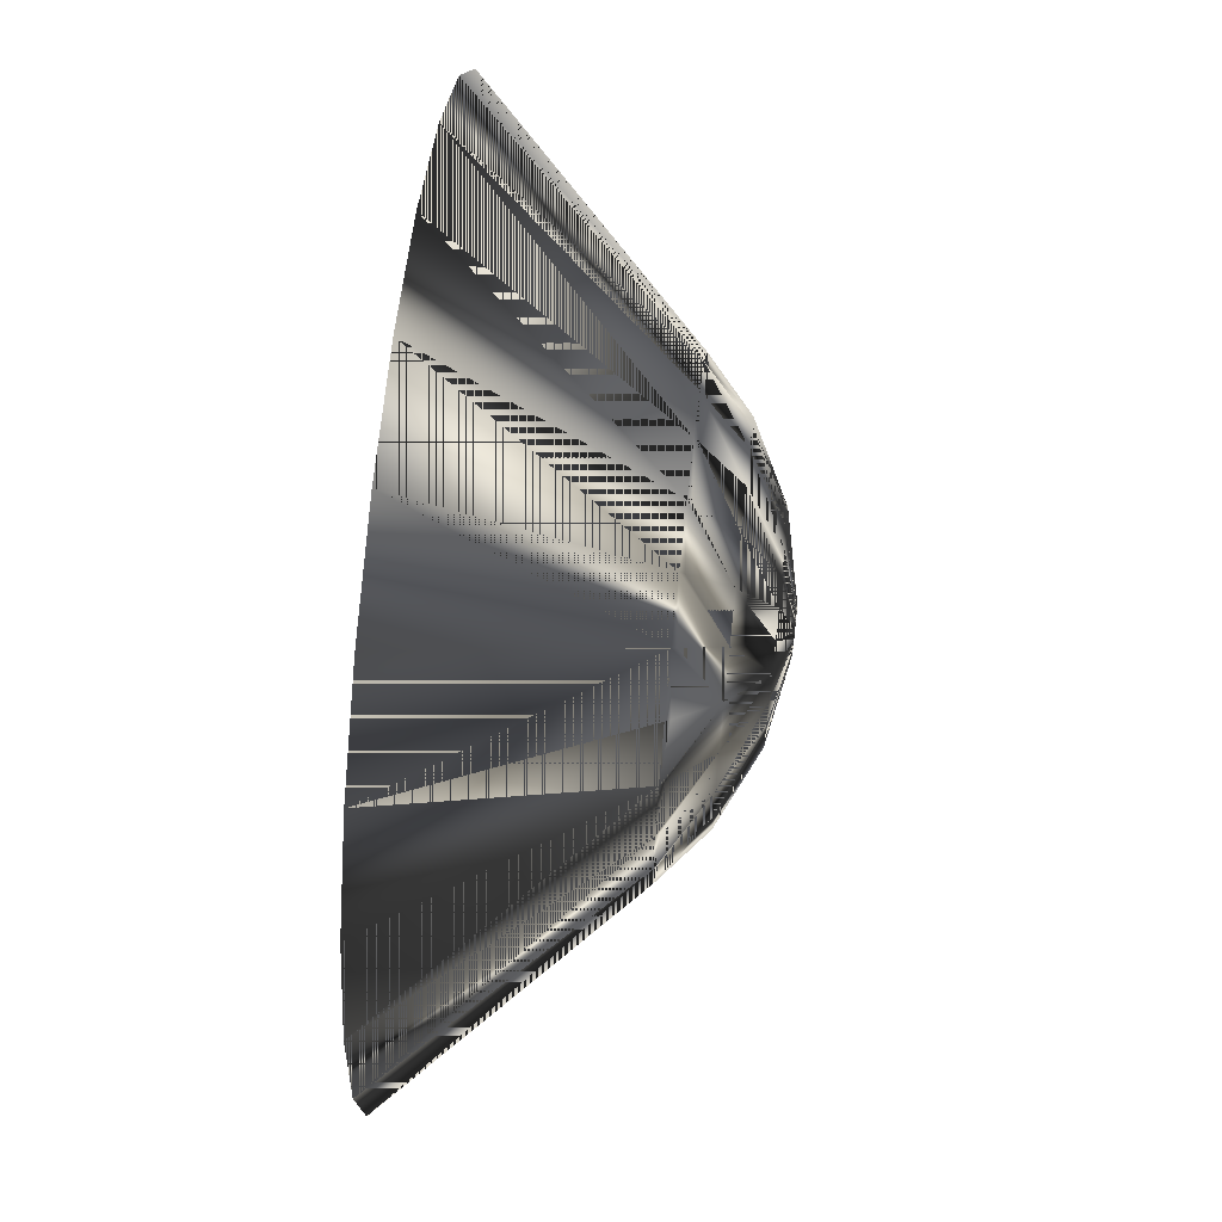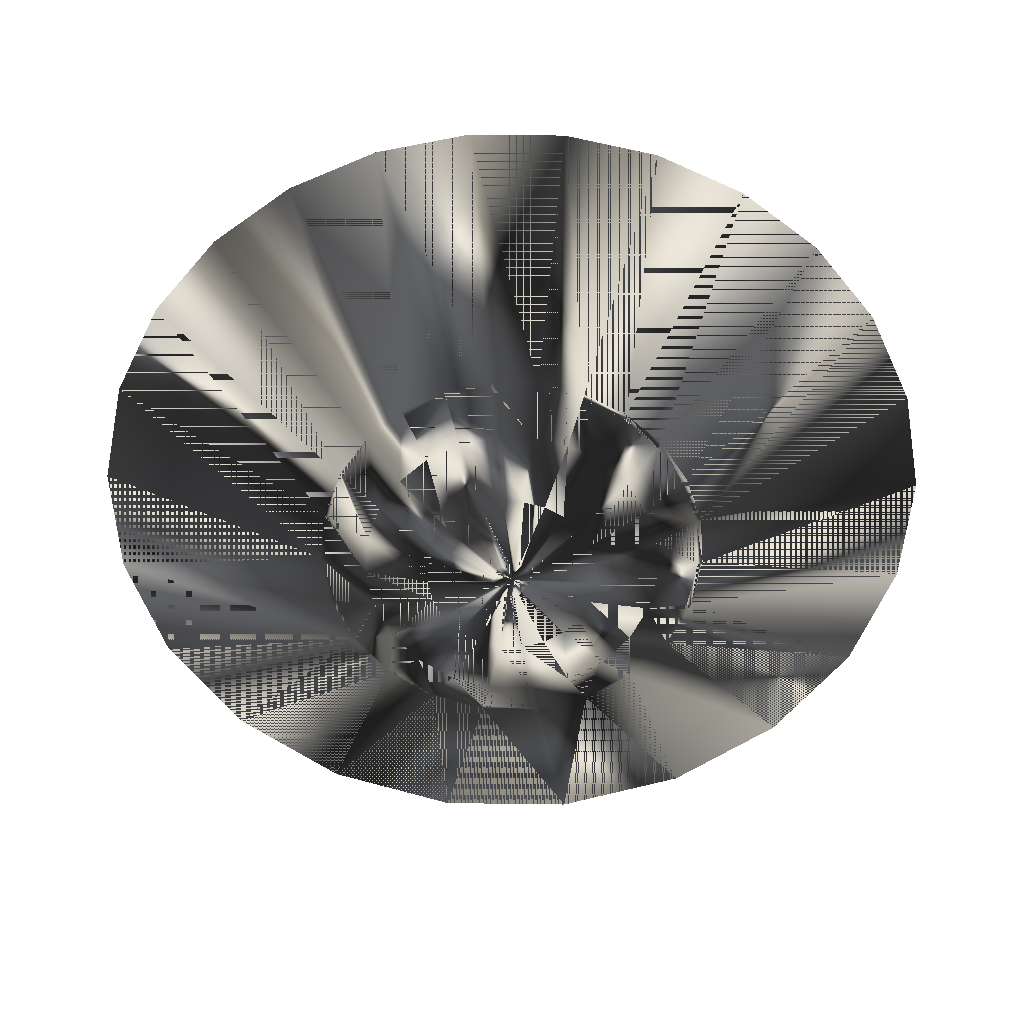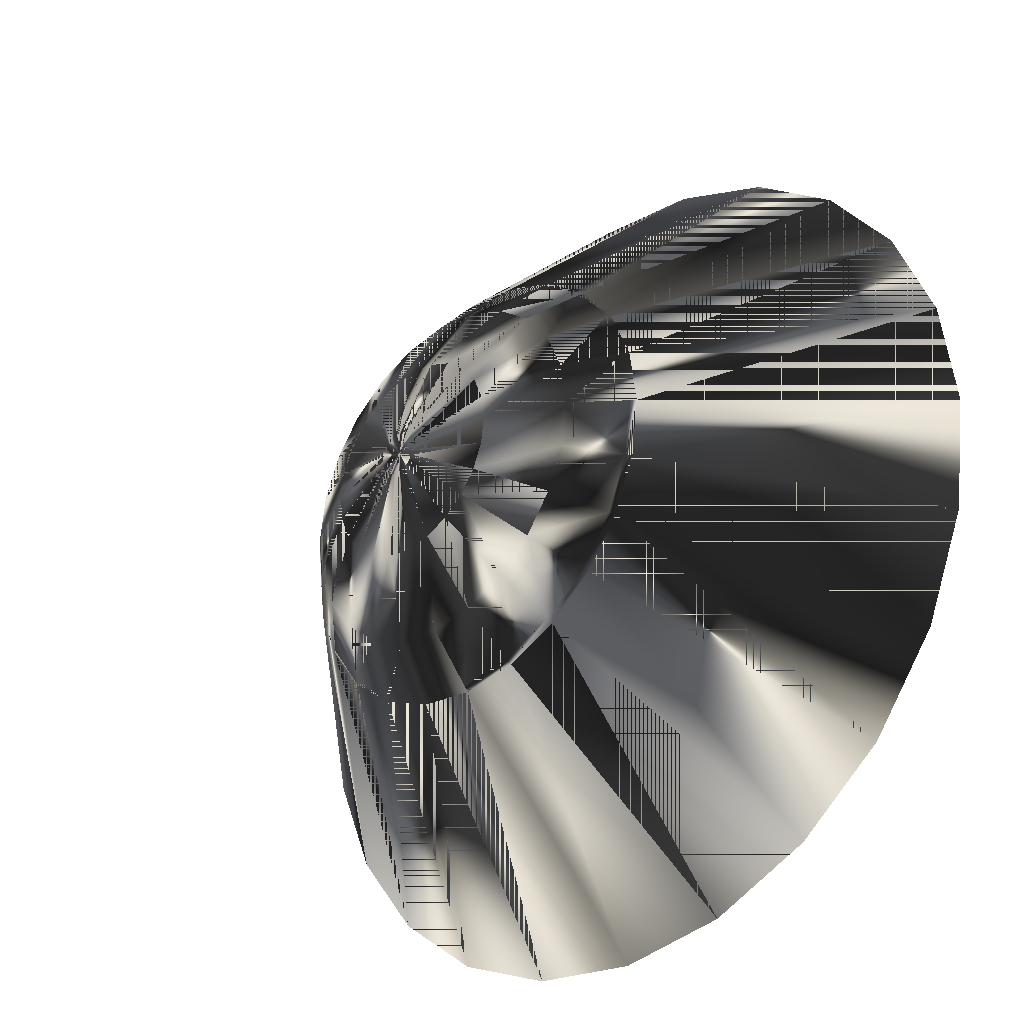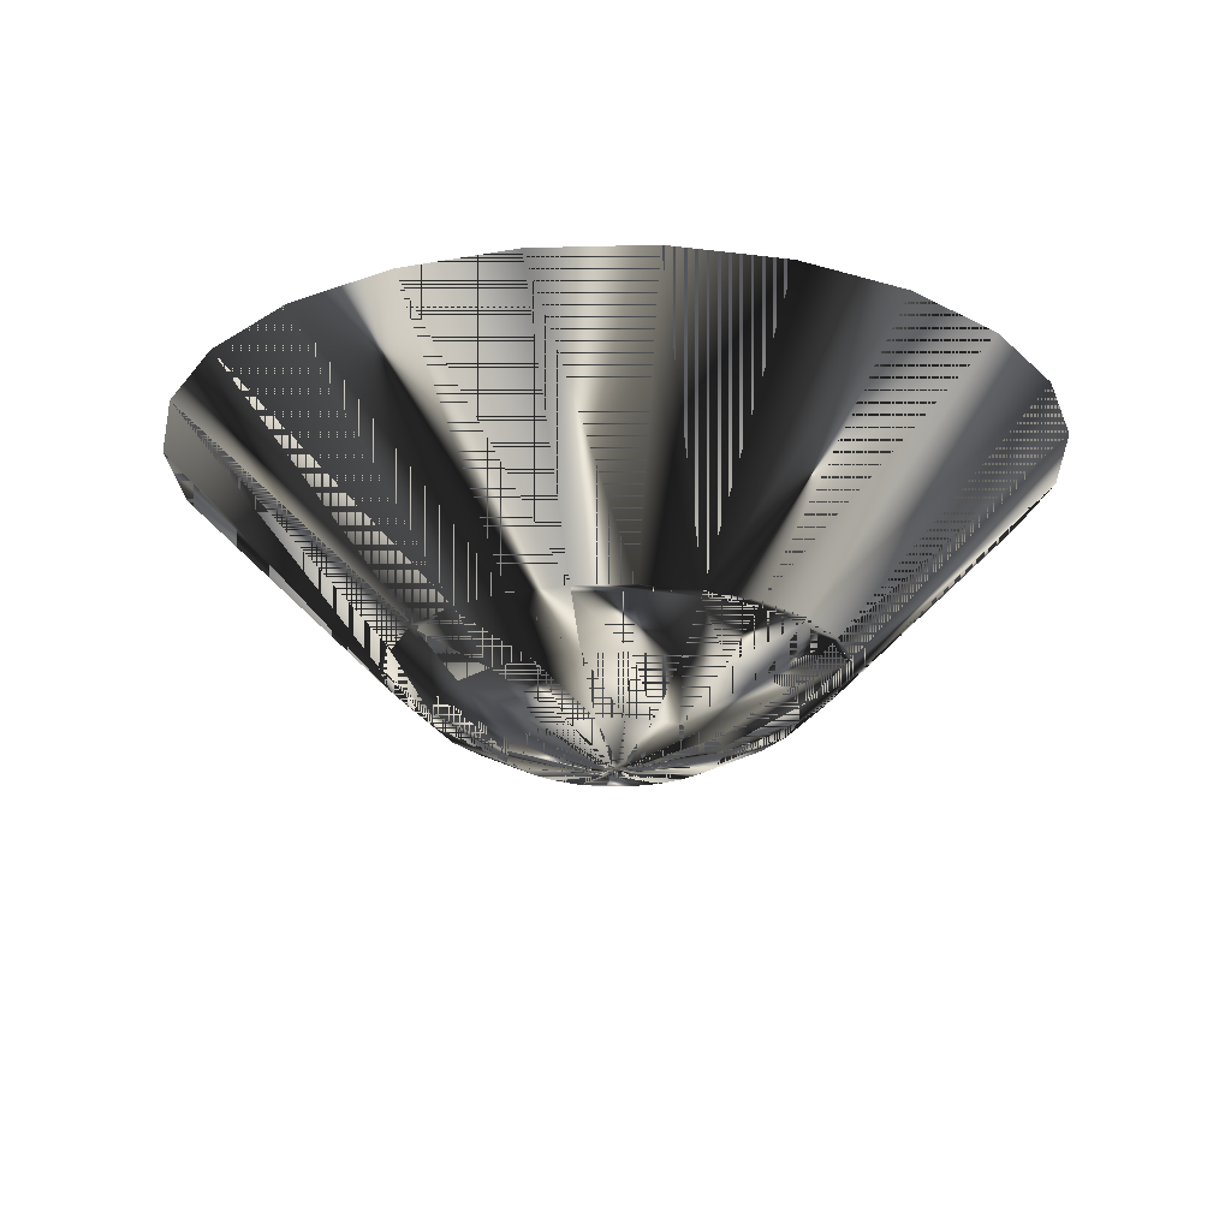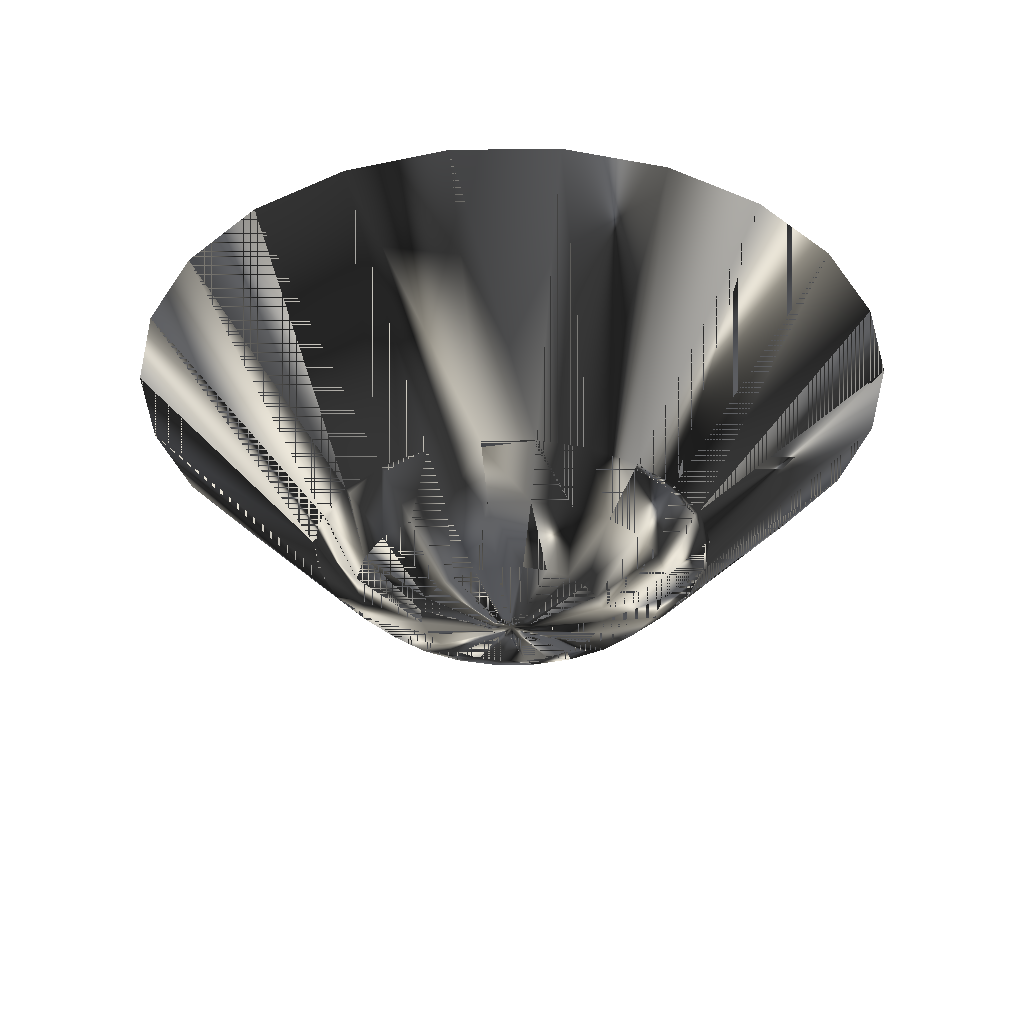
<metadata>
{"format":"obj","ext":"obj","renderer":"f3d","projection":"perspective","resolution":1024,"background":"white","views":[{"elev":65.9,"azim":96.3,"up":"+Y"},{"elev":58.0,"azim":-156.7,"up":"+Z"},{"elev":-31.5,"azim":-134.9,"up":"+Y"},{"elev":-21.5,"azim":-79.9,"up":"+Z"},{"elev":-33.8,"azim":-126.6,"up":"+Z"}]}
</metadata>
<code>
v -0.01959 0.01959 -0.01634
v -0.008078 0.01399 -0.02208
v -0.01385 0.02399 -0.01634
v -0.01142 0.01142 -0.02208
v -0.004182 0.01561 -0.02208
v -0.0252 0.0252 -0.009344
v -0.01399 0.008078 -0.02208
v -0.001761 0.00305 -0.02463
v -0.007169 0.02676 -0.01634
v -0.000912 0.003402 -0.02463
v -0.01742 0.03017 -0.01005
v -0.02463 0.02463 -0.01005
v -0.02399 0.01385 -0.01634
v -0.002491 0.002491 -0.02463
v 0 0.01616 -0.02208
v -0.01782 0.03086 -0.009344
v 0 0.003522 -0.02463
v -0.03086 0.01782 -0.009344
v -0.01561 0.004182 -0.02208
v -0.00305 0.001761 -0.02463
v 0 0 -0.02441
v 0 0.0277 -0.01634
v -0.009016 0.03365 -0.01005
v -0.02676 0.007169 -0.01634
v -0.003403 0.000912 -0.02463
v 0.004181 0.01561 -0.02208
v 0.000911 0.003402 -0.02463
v -0.009223 0.03442 -0.009344
v -0.03017 0.01742 -0.01005
v -0.01616 0 -0.02208
v -0.003522 0 -0.02463
v 0.007169 0.02676 -0.01634
v 0.001761 0.00305 -0.02463
v -0.0277 0 -0.01634
v 0.008078 0.01399 -0.02208
v 0 0.03483 -0.01005
v 0.002491 0.002491 -0.02463
v -0.03442 0.009223 -0.009344
v -0.03365 0.009015 -0.01005
v -0.01561 -0.004182 -0.02208
v -0.003403 -0.000912 -0.02463
v 0.01385 0.02399 -0.01634
v 0 0.03564 -0.009344
v 0.00305 0.001761 -0.02463
v -0.02676 -0.007169 -0.01634
v -0.00305 -0.001761 -0.02463
v 0.01142 0.01142 -0.02208
v 0.009015 0.03365 -0.01005
v 0.003402 0.000912 -0.02463
v 0.01399 0.008078 -0.02208
v -0.03564 0 -0.009344
v -0.03483 0 -0.01005
v -0.01399 -0.008078 -0.02208
v -0.002491 -0.002491 -0.02463
v 0.01959 0.01959 -0.01634
v 0.009223 0.03442 -0.009344
v 0.003522 0 -0.02463
v 0.01561 0.004182 -0.02208
v -0.03365 -0.009016 -0.01005
v -0.02399 -0.01385 -0.01634
v -0.001761 -0.00305 -0.02463
v 0.02399 0.01385 -0.01634
v 0.01742 0.03017 -0.01005
v 0.003402 -0.000912 -0.02463
v 0.01616 0 -0.02208
v 0.02676 0.007169 -0.01634
v -0.03442 -0.009223 -0.009344
v -0.01142 -0.01142 -0.02208
v -0.008078 -0.01399 -0.02208
v -0.000912 -0.003402 -0.02463
v 0.03017 0.01742 -0.01005
v 0.01782 0.03086 -0.009344
v 0.00305 -0.001761 -0.02463
v 0.01561 -0.004182 -0.02208
v 0.0277 0 -0.01634
v -0.03017 -0.01742 -0.01005
v -0.01959 -0.01959 -0.01634
v -0.004182 -0.01561 -0.02208
v 0 -0.003522 -0.02463
v 0.03086 0.01782 -0.009344
v 0.03442 0.009223 -0.009344
v 0.02463 0.02463 -0.01005
v 0.002491 -0.002491 -0.02463
v 0.01399 -0.008078 -0.02208
v 0.02676 -0.007169 -0.01634
v 0.03365 0.009015 -0.01005
v 0.03483 0 -0.01005
v -0.03086 -0.01782 -0.009344
v -0.01385 -0.02399 -0.01634
v -0.007169 -0.02676 -0.01634
v 0 -0.01616 -0.02208
v 0.000911 -0.003402 -0.02463
v 0.0252 0.0252 -0.009344
v 0.001761 -0.00305 -0.02463
v 0.01142 -0.01142 -0.02208
v 0.02399 -0.01385 -0.01634
v 0.03442 -0.009223 -0.009344
v 0.03564 0 -0.009344
v -0.02463 -0.02463 -0.01005
v -0.01742 -0.03017 -0.01005
v 0 -0.0277 -0.01634
v 0.004181 -0.01561 -0.02208
v 0.01959 -0.01959 -0.01634
v 0.03086 -0.01782 -0.009344
v 0.03365 -0.009016 -0.01005
v -0.0252 -0.0252 -0.009344
v -0.009016 -0.03365 -0.01005
v 0 -0.03483 -0.01005
v 0.007169 -0.02676 -0.01634
v 0.008078 -0.01399 -0.02208
v 0.0252 -0.0252 -0.009344
v 0.03017 -0.01742 -0.01005
v -0.01782 -0.03086 -0.009344
v -0.009223 -0.03442 -0.009344
v 0 -0.03564 -0.009344
v 0.009015 -0.03365 -0.01005
v 0.01385 -0.02399 -0.01634
v 0.02463 -0.02463 -0.01005
v 0.009223 -0.03442 -0.009344
v 0.01742 -0.03017 -0.01005
v 0.01782 -0.03086 -0.009344
v -0.03481 0.06028 0.02463
v -0.04922 0.04922 0.02463
v -0.06028 0.03481 0.02463
v -0.01802 0.06724 0.02463
v -0.06724 0.01802 0.02463
v 0 0.06961 0.02463
v -0.06961 0 0.02463
v 0.01802 0.06724 0.02463
v -0.06724 -0.01802 0.02463
v 0.03481 0.06028 0.02463
v 0.04922 0.04922 0.02463
v -0.06028 -0.03481 0.02463
v -0.04922 -0.04922 0.02463
v 0.06724 0.01802 0.02463
v 0.06028 0.03481 0.02463
v 0.06961 0 0.02463
v 0.06724 -0.01802 0.02463
v -0.03481 -0.06028 0.02463
v 0.06028 -0.03481 0.02463
v 0.04922 -0.04922 0.02463
v -0.01802 -0.06724 0.02463
v 0 -0.06961 0.02463
v 0.01802 -0.06724 0.02463
v 0.03481 -0.06028 0.02463
f 1 2 3
f 2 1 4
f 5 3 2
f 3 6 1
f 1 7 4
f 4 8 2
f 3 5 9
f 2 10 5
f 11 6 3
f 1 6 12
f 7 1 13
f 7 14 4
f 8 4 14
f 10 2 8
f 15 9 5
f 9 16 3
f 17 5 10
f 6 11 16
f 3 16 11
f 18 12 6
f 13 1 12
f 13 19 7
f 14 7 20
f 21 8 14
f 21 10 8
f 9 15 22
f 5 17 15
f 23 16 9
f 21 17 10
f 12 18 13
f 19 13 24
f 25 7 19
f 7 25 20
f 20 21 14
f 26 22 15
f 22 23 9
f 27 15 17
f 16 23 28
f 21 27 17
f 13 18 29
f 29 24 13
f 24 30 19
f 19 31 25
f 25 21 20
f 22 26 32
f 15 27 26
f 22 28 23
f 21 33 27
f 24 29 18
f 30 24 34
f 31 19 30
f 31 21 25
f 35 32 26
f 32 36 22
f 33 26 27
f 36 28 22
f 21 37 33
f 24 18 38
f 39 34 24
f 34 40 30
f 30 41 31
f 41 21 31
f 32 35 42
f 26 33 35
f 32 43 36
f 28 36 43
f 21 44 37
f 37 35 33
f 24 38 39
f 34 39 38
f 40 34 45
f 41 30 40
f 46 21 41
f 47 42 35
f 42 48 32
f 48 43 32
f 21 49 44
f 50 37 44
f 35 37 47
f 34 38 51
f 52 45 34
f 45 53 40
f 40 46 41
f 54 21 46
f 42 47 55
f 42 56 48
f 43 48 56
f 21 57 49
f 58 44 49
f 37 50 47
f 44 58 50
f 34 51 52
f 45 52 59
f 53 45 60
f 46 40 53
f 54 61 21
f 53 54 46
f 47 62 55
f 55 63 42
f 63 56 42
f 21 64 57
f 65 49 57
f 49 65 58
f 62 47 50
f 66 50 58
f 59 51 67
f 59 52 51
f 59 60 45
f 60 68 53
f 54 69 61
f 61 70 21
f 54 53 68
f 71 55 62
f 55 72 63
f 56 63 72
f 21 73 64
f 74 57 64
f 57 74 65
f 75 58 65
f 50 66 62
f 58 75 66
f 76 59 67
f 60 59 76
f 68 60 77
f 69 54 68
f 78 61 69
f 61 78 70
f 70 79 21
f 80 55 71
f 81 71 62
f 82 72 55
f 21 83 73
f 84 64 73
f 64 84 74
f 85 65 74
f 65 85 75
f 86 62 66
f 87 66 75
f 76 67 88
f 76 77 60
f 89 68 77
f 68 89 69
f 69 90 78
f 91 70 78
f 70 91 79
f 79 92 21
f 80 82 55
f 71 81 80
f 81 62 86
f 72 82 93
f 94 83 21
f 95 73 83
f 73 95 84
f 96 74 84
f 74 96 85
f 97 75 85
f 98 86 66
f 98 66 87
f 97 87 75
f 99 76 88
f 77 76 99
f 77 100 89
f 90 69 89
f 101 78 90
f 78 101 91
f 102 79 91
f 79 102 92
f 92 94 21
f 82 80 93
f 86 98 81
f 94 95 83
f 103 84 95
f 84 103 96
f 104 85 96
f 97 85 105
f 87 97 98
f 99 88 106
f 100 77 99
f 107 89 100
f 89 107 90
f 90 108 101
f 109 91 101
f 91 109 102
f 110 92 102
f 92 110 94
f 95 94 110
f 110 103 95
f 111 96 103
f 104 105 85
f 104 96 112
f 105 104 97
f 113 99 106
f 100 99 113
f 107 100 114
f 108 90 107
f 115 101 108
f 101 116 109
f 117 102 109
f 102 117 110
f 103 110 117
f 111 112 96
f 111 103 118
f 112 111 104
f 114 100 113
f 115 107 114
f 108 107 115
f 119 101 115
f 116 101 119
f 119 109 116
f 109 120 117
f 117 118 103
f 118 121 111
f 121 109 119
f 120 109 121
f 121 117 120
f 121 118 117
f 3 2 1
f 4 1 2
f 2 3 5
f 1 6 3
f 4 7 1
f 2 8 4
f 9 5 3
f 5 10 2
f 3 6 11
f 12 6 1
f 13 1 7
f 4 14 7
f 14 4 8
f 8 2 10
f 5 9 15
f 3 16 9
f 10 5 17
f 16 11 6
f 11 16 3
f 6 12 18
f 12 1 13
f 7 19 13
f 20 7 14
f 14 8 21
f 8 10 21
f 22 15 9
f 15 17 5
f 9 16 23
f 10 17 21
f 13 18 12
f 24 13 19
f 19 7 25
f 20 25 7
f 14 21 20
f 15 22 26
f 9 23 22
f 17 15 27
f 28 23 16
f 17 27 21
f 29 18 13
f 13 24 29
f 19 30 24
f 25 31 19
f 20 21 25
f 32 26 22
f 26 27 15
f 23 28 22
f 27 33 21
f 18 29 24
f 34 24 30
f 30 19 31
f 25 21 31
f 26 32 35
f 22 36 32
f 27 26 33
f 22 28 36
f 33 37 21
f 38 18 24
f 24 34 39
f 30 40 34
f 31 41 30
f 31 21 41
f 42 35 32
f 35 33 26
f 36 43 32
f 43 36 28
f 37 44 21
f 33 35 37
f 39 38 24
f 38 39 34
f 45 34 40
f 40 30 41
f 41 21 46
f 35 42 47
f 32 48 42
f 32 43 48
f 44 49 21
f 44 37 50
f 47 37 35
f 51 38 34
f 34 45 52
f 40 53 45
f 41 46 40
f 46 21 54
f 55 47 42
f 48 56 42
f 56 48 43
f 49 57 21
f 49 44 58
f 47 50 37
f 50 58 44
f 52 51 34
f 59 52 45
f 60 45 53
f 53 40 46
f 21 61 54
f 46 54 53
f 55 62 47
f 42 63 55
f 42 56 63
f 57 64 21
f 57 49 65
f 58 65 49
f 50 47 62
f 58 50 66
f 67 51 59
f 51 52 59
f 45 60 59
f 53 68 60
f 61 69 54
f 21 70 61
f 68 53 54
f 62 55 71
f 63 72 55
f 72 63 56
f 64 73 21
f 64 57 74
f 65 74 57
f 65 58 75
f 62 66 50
f 66 75 58
f 67 59 76
f 76 59 60
f 77 60 68
f 68 54 69
f 69 61 78
f 70 78 61
f 21 79 70
f 71 55 80
f 62 71 81
f 55 72 82
f 73 83 21
f 73 64 84
f 74 84 64
f 74 65 85
f 75 85 65
f 66 62 86
f 75 66 87
f 88 67 76
f 60 77 76
f 77 68 89
f 69 89 68
f 78 90 69
f 78 70 91
f 79 91 70
f 21 92 79
f 55 82 80
f 80 81 71
f 86 62 81
f 93 82 72
f 21 83 94
f 83 73 95
f 84 95 73
f 84 74 96
f 85 96 74
f 85 75 97
f 66 86 98
f 87 66 98
f 75 87 97
f 88 76 99
f 99 76 77
f 89 100 77
f 89 69 90
f 90 78 101
f 91 101 78
f 91 79 102
f 92 102 79
f 21 94 92
f 93 80 82
f 81 98 86
f 83 95 94
f 95 84 103
f 96 103 84
f 96 85 104
f 105 85 97
f 98 97 87
f 106 88 99
f 99 77 100
f 100 89 107
f 90 107 89
f 101 108 90
f 101 91 109
f 102 109 91
f 102 92 110
f 94 110 92
f 110 94 95
f 95 103 110
f 103 96 111
f 85 105 104
f 112 96 104
f 97 104 105
f 106 99 113
f 113 99 100
f 114 100 107
f 107 90 108
f 108 101 115
f 109 116 101
f 109 102 117
f 110 117 102
f 117 110 103
f 96 112 111
f 118 103 111
f 104 111 112
f 113 100 114
f 114 107 115
f 115 107 108
f 115 101 119
f 119 101 116
f 116 109 119
f 117 120 109
f 103 118 117
f 111 121 118
f 119 109 121
f 121 109 120
f 120 117 121
f 117 118 121
f 122 6 16
f 123 18 6
f 6 122 123
f 28 122 16
f 18 123 124
f 122 28 125
f 124 38 18
f 43 125 28
f 38 124 126
f 125 43 127
f 126 51 38
f 56 127 43
f 51 126 128
f 127 56 129
f 128 67 51
f 72 129 56
f 67 128 130
f 129 72 131
f 130 88 67
f 72 132 131
f 88 130 133
f 132 72 93
f 134 88 133
f 135 80 81
f 80 132 93
f 88 134 106
f 80 135 136
f 81 137 135
f 137 81 98
f 138 98 97
f 132 80 136
f 139 106 134
f 98 138 137
f 140 97 104
f 97 140 138
f 106 139 113
f 141 104 111
f 104 141 140
f 142 113 139
f 113 142 114
f 114 143 115
f 115 144 119
f 121 141 111
f 143 114 142
f 144 115 143
f 145 119 144
f 119 145 121
f 141 121 145
f 16 6 122
f 6 18 123
f 123 122 6
f 16 122 28
f 124 123 18
f 125 28 122
f 18 38 124
f 28 125 43
f 126 124 38
f 127 43 125
f 38 51 126
f 43 127 56
f 128 126 51
f 129 56 127
f 51 67 128
f 56 129 72
f 130 128 67
f 131 72 129
f 67 88 130
f 131 132 72
f 133 130 88
f 93 72 132
f 133 88 134
f 81 80 135
f 93 132 80
f 106 134 88
f 136 135 80
f 135 137 81
f 98 81 137
f 97 98 138
f 136 80 132
f 134 106 139
f 137 138 98
f 104 97 140
f 138 140 97
f 113 139 106
f 111 104 141
f 140 141 104
f 139 113 142
f 114 142 113
f 115 143 114
f 119 144 115
f 111 141 121
f 142 114 143
f 143 115 144
f 144 119 145
f 121 145 119
f 145 121 141

</code>
